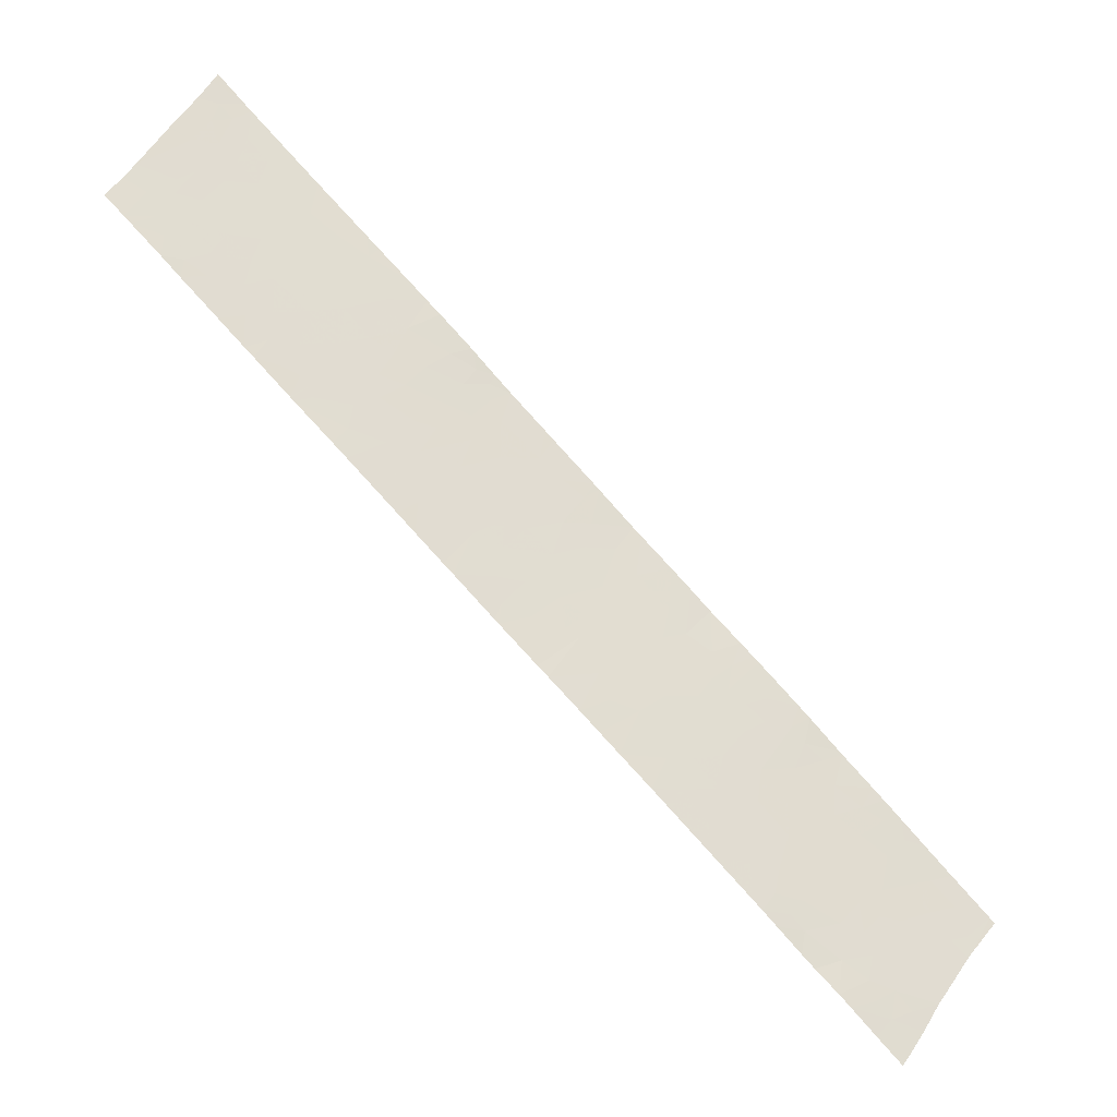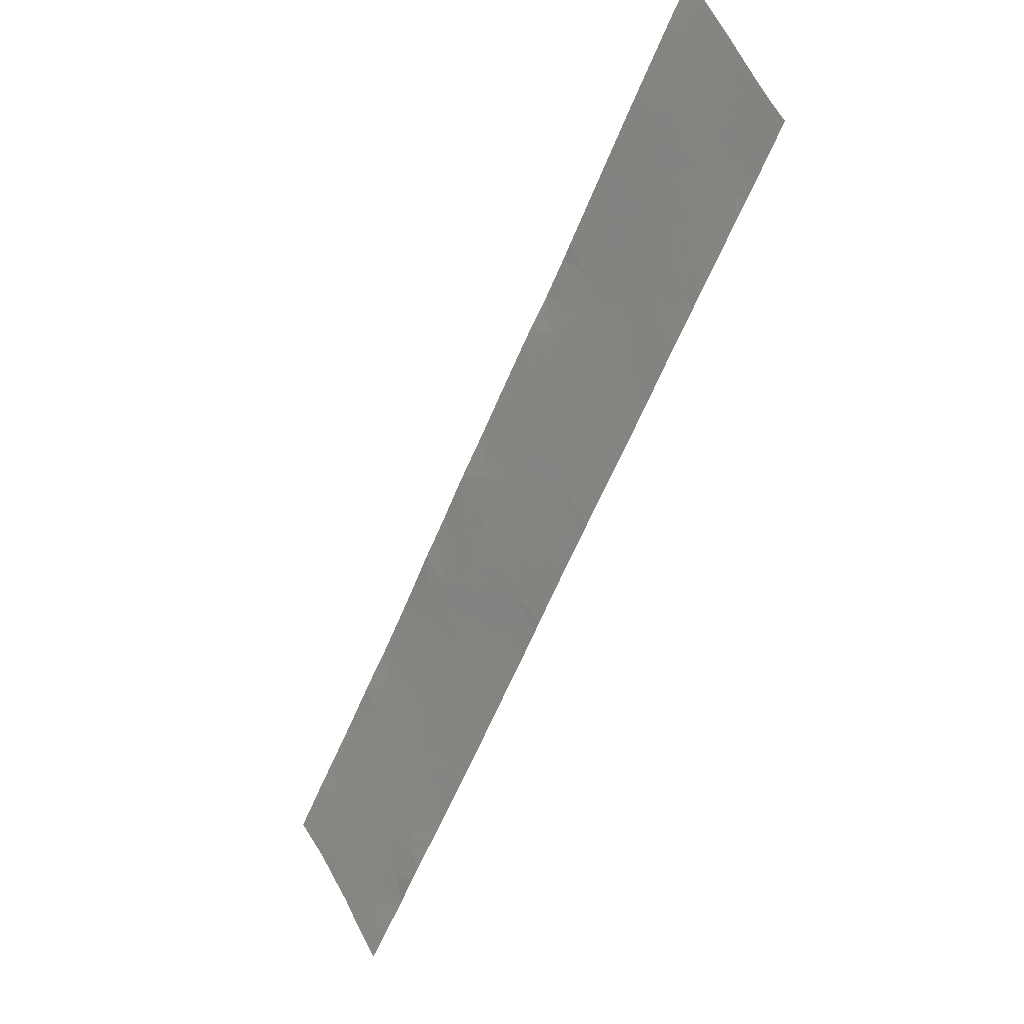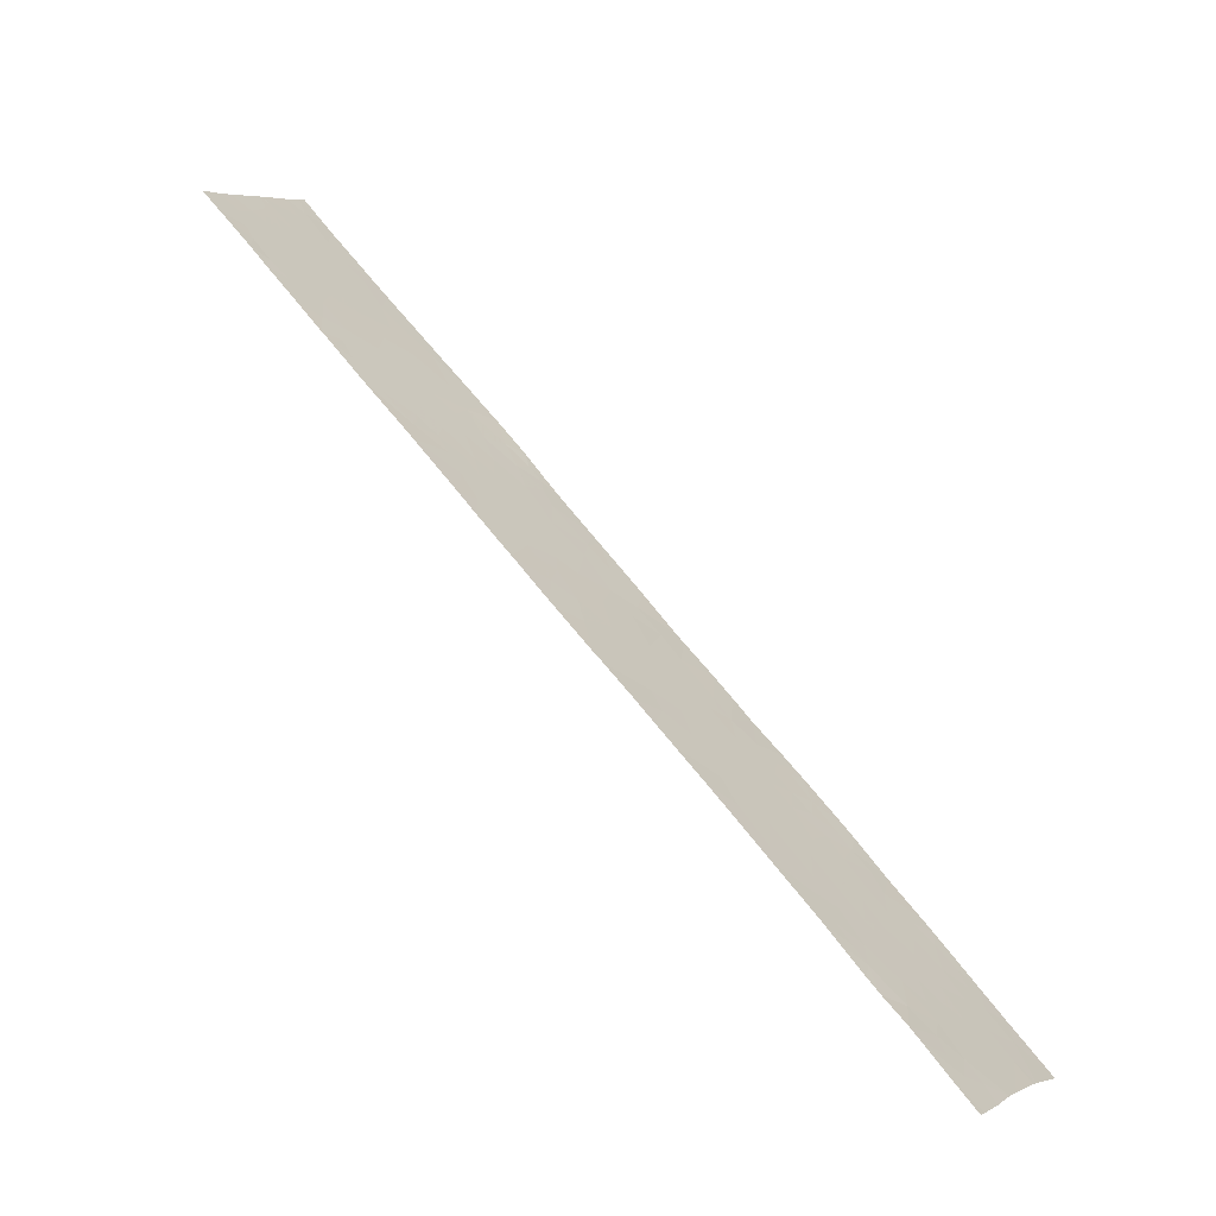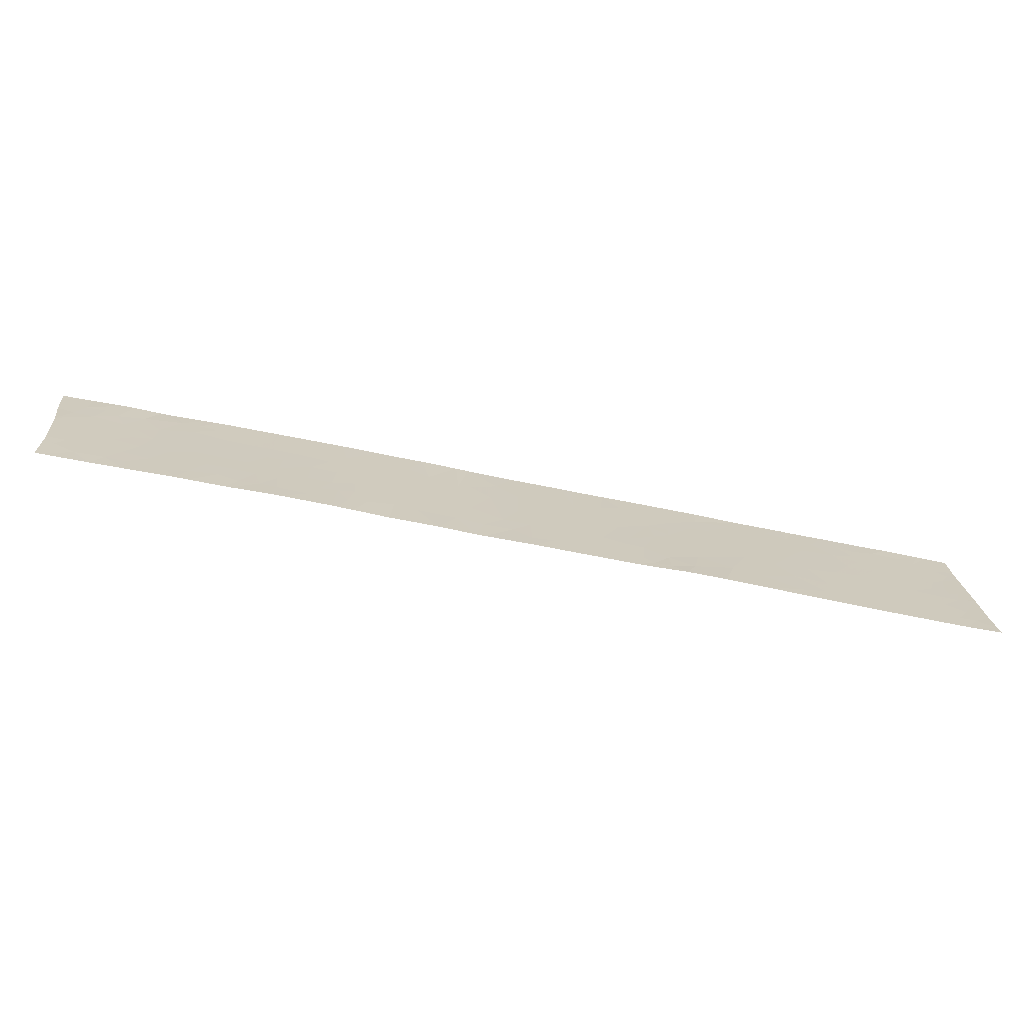
<metadata>
{"format":"obj","ext":"obj","renderer":"f3d","projection":"perspective","resolution":1024,"background":"white","views":[{"elev":-20.4,"azim":146.0,"up":"+Z"},{"elev":-8.4,"azim":45.0,"up":"+Z"},{"elev":-58.3,"azim":132.2,"up":"+Z"},{"elev":22.4,"azim":-41.6,"up":"+Y"}]}
</metadata>
<code>
v 35.37 57.45 -2.876
v 34.98 57.54 -3.235
v 34.83 57.52 -2.898
v 34.97 57.48 -2.752
v 36.87 57.12 -1.569
v 37.02 57.05 -1.194
v 36.67 57.08 -1.051
v 37.78 56.94 -1.074
v 37.52 56.94 -0.7327
v 37.96 56.88 -0.7064
v 42.19 56.14 0.2254
v 42.25 56.13 0.287
v 42.12 56.12 0.5539
v 37.95 57.12 -2.904
v 37.47 57.16 -2.746
v 37.08 57.25 -3.083
v 37.61 57.22 -3.429
v 44.65 55.52 2.679
v 44.43 55.57 2.465
v 44.39 55.52 2.957
v 41.78 55.79 4.056
v 42.03 55.74 4.304
v 42.13 55.74 4.138
v 35.79 57.41 -2.982
v 36.24 57.36 -3.115
v 36.08 57.32 -2.573
v 46.19 54.99 5.414
v 46.46 54.95 5.421
v 46.29 55 5.156
v 45.93 55.07 5.021
v 46.49 54.98 5.031
v 46.56 55.02 4.593
v 46.33 55.04 4.753
v 45.8 55.21 3.837
v 45.59 55.21 4.162
v 45.94 55.17 3.972
v 44.93 55.37 3.556
v 44.92 55.4 3.359
v 44.3 55.5 3.356
v 44.33 55.45 3.75
v 36.6 57.27 -2.725
v 37.09 57.19 -2.561
v 38.45 57.05 -2.949
v 38.29 57.03 -2.515
v 41.26 56.14 1.478
v 41.66 56.05 1.829
v 41.06 56.11 2.043
v 43.98 55.57 3.158
v 43.89 55.54 3.554
v 42.54 55.94 1.59
v 42.27 55.96 1.75
v 42.52 55.9 2.065
v 42.46 55.79 3.142
v 43.02 55.7 3.232
v 42.66 55.81 2.66
v 43.29 55.71 2.798
v 37.26 57.08 -1.711
v 36.92 57.16 -2.035
v 36.23 57.53 -4.624
v 36.55 57.43 -4.128
v 35.98 57.52 -4.209
v 36.51 57.24 -2.297
v 36.43 57.2 -1.857
v 43.54 55.64 3.078
v 43.82 55.62 2.834
v 37.04 57.32 -3.7
v 37.08 57.38 -4.256
v 36.66 57.46 -4.508
v 37.37 57.12 -2.225
v 39.23 56.78 -1.448
v 39.46 56.81 -1.958
v 39.66 56.72 -1.5
v 40.43 56.62 -1.541
v 40.72 56.54 -1.247
v 40.05 56.59 -0.8234
v 40.52 56.51 -0.7246
v 46.33 55.08 4.366
v 47.18 54.86 5.212
v 46.89 54.93 4.927
v 46.83 54.91 5.233
v 38.91 56.87 -1.874
v 38.73 56.84 -1.339
v 38.11 56.94 -1.472
v 38.41 56.93 -1.77
v 44.41 55.31 4.949
v 44.97 55.24 4.776
v 45.11 55.28 4.194
v 44.49 55.36 4.354
v 41.74 56.13 0.9563
v 42.19 56.06 0.9717
v 43.42 55.49 4.815
v 43.63 55.5 4.373
v 43.15 55.59 4.221
v 47.47 54.67 6.492
v 47.56 54.64 6.683
v 47.19 54.71 6.617
v 43.1 55.78 2.328
v 43.33 55.73 2.517
v 43.35 55.65 3.273
v 37.86 57.21 -3.65
v 37.65 57.26 -3.881
v 44.72 55.37 3.964
v 47.13 54.83 5.571
v 47.25 54.78 5.866
v 46.76 54.85 5.884
v 42.33 55.7 4.345
v 42.4 55.66 4.678
v 42.56 55.69 4.053
v 42.75 55.62 4.529
v 35.62 57.39 -2.592
v 43.01 55.93 1.041
v 43.42 55.83 1.451
v 43.36 55.78 1.957
v 42.99 55.85 1.848
v 46.67 54.77 6.767
v 46.95 54.75 6.573
v 46.97 54.77 6.326
v 46.57 54.83 6.303
v 43.49 55.57 3.852
v 43 55.66 3.697
v 44.19 55.43 4.141
v 43.91 55.5 3.934
v 44.03 55.42 4.527
v 41.68 56.2 0.4135
v 41.18 56.23 0.8062
v 38.43 56.72 0.1287
v 38.05 56.75 0.3284
v 38.24 56.7 0.5186
v 45.25 55.35 3.285
v 45.27 55.35 3.301
v 45.1 55.33 3.684
v 45.2 55.36 3.237
v 45.39 55.28 3.777
v 44.74 55.16 5.895
v 44.87 55.2 5.319
v 44.35 55.27 5.469
v 43.09 55.48 5.361
v 42.89 55.54 5.165
v 43.99 55.27 5.932
v 43.38 55.41 5.654
v 43.83 55.28 6.101
v 38.8 56.69 -0.1443
v 38.54 56.75 -0.2767
v 43.99 55.69 2.024
v 43.62 55.7 2.418
v 46.63 54.64 8.085
v 46.29 54.69 8.063
v 46.42 54.71 7.738
v 42.1 55.77 3.886
v 45.86 54.81 7.549
v 46.09 54.74 7.854
v 46.31 54.76 7.355
v 46.18 54.95 5.809
v 45.81 55.04 5.473
v 45.71 54.91 6.802
v 46.22 54.84 6.726
v 45.84 54.94 6.321
v 41.97 55.82 3.543
v 46.97 54.69 7.123
v 46.94 54.72 6.836
v 41 56.04 2.742
v 40.67 56.11 2.521
v 41.48 55.99 2.605
v 41.37 55.96 3.043
v 34.92 57.62 -3.855
v 34.88 57.64 -4.013
v 35.14 57.58 -3.762
v 39.04 56.75 -0.9817
v 39.05 56.69 -0.4478
v 39.51 56.69 -1.054
v 39.59 56.62 -0.5171
v 37.76 57.09 -2.45
v 45.93 55.12 4.501
v 39 56.49 1.275
v 39.3 56.42 1.577
v 39.42 56.48 0.863
v 39.15 56.62 0.02362
v 39.12 56.95 -2.853
v 39.02 56.93 -2.512
v 38.81 56.97 -2.601
v 36.59 57.51 -4.818
v 37.19 57.43 -4.773
v 40.15 56.51 -0.2871
v 35.47 57.49 -3.381
v 40.92 56.34 0.212
v 41.13 56.29 0.3144
v 40.82 56.31 0.5758
v 46.79 54.72 7.071
v 46.48 54.77 7.043
v 46.73 54.7 7.319
v 42.86 55.97 0.8896
v 42.42 55.98 1.429
v 41.62 56.3 -0.3427
v 47.07 54.64 7.43
v 47.39 54.71 6.244
v 47.72 54.72 5.756
v 46.03 54.83 7.108
v 47.06 54.64 7.443
v 47.05 54.64 7.459
v 36.08 57.27 -2.022
v 36.03 57.24 -1.697
v 40.72 56.2 1.693
v 40.49 56.3 1.082
v 40.21 56.26 1.743
v 40.06 56.4 0.7653
v 39.56 56.51 0.417
v 39.38 56.52 0.6038
v 35.5 57.64 -4.761
v 35.33 57.64 -4.563
v 36.21 57.45 -3.851
v 45.67 55.02 5.853
v 45.21 55.07 6.051
v 45.41 55 6.414
v 43.73 55.39 5.25
v 41.25 55.93 3.523
v 42.02 55.88 2.934
v 42.44 55.75 3.547
v 37.71 57.04 -1.867
v 34.84 57.61 -3.684
v 34.83 57.64 -3.964
v 40.5 56.4 0.2347
v 40.66 56.44 -0.3187
v 40.42 56.13 2.691
v 40.49 56.12 2.763
v 34.3 57.64 -3.42
v 34.81 57.64 -3.944
v 34.38 57.62 -3.344
v 35.4 57.39 -2.328
v 35.76 57.3 -1.961
v 36.72 57.07 -1.009
v 36.64 57.55 -5.33
v 37.02 57.47 -4.946
v 36.34 57.56 -5.059
v 37.35 56.93 -0.3703
v 37.18 56.97 -0.542
v 36.2 57.2 -1.521
v 37.97 56.77 0.2406
v 38.18 56.76 0.05691
v 37.54 57.32 -4.423
v 35.97 57.59 -4.911
v 37.32 56.99 -0.9621
v 35.82 57.64 -5.199
v 35.58 57.53 -3.892
v 35.97 57.44 -3.552
v 36.35 57.39 -3.53
v 44.41 55.18 6.149
v 40.68 56.35 0.4103
v 39.9 56.35 1.366
v 39.77 56.29 2.041
v 38.22 56.98 -1.971
v 46.32 54.64 8.593
v 45.9 54.73 8.179
v 46.41 54.64 8.45
v 38.7 56.57 0.9751
v 39.16 56.56 0.5304
v 45.79 54.76 8.066
v 45.53 54.89 7.246
v 47.62 54.75 5.65
v 45.06 54.95 7.34
v 45.19 54.97 6.981
v 44.76 55.03 7.038
v 47.74 54.64 6.408
v 48.01 54.64 6.043
v 39.96 56.74 -2.01
v 38.75 56.65 0.3003
v 45.37 54.87 7.649
v 37.53 57.01 -1.38
v 41.97 55.96 2.219
v 36.65 57.38 -3.786
v 39.07 56.96 -2.894
v 35.75 57.34 -2.287
v 39.24 56.92 -2.725
v 38.09 57.15 -3.367
v 38.33 57.15 -3.641
v 38.47 57.11 -3.493
v 38.34 56.85 -0.9217
v 37.89 56.85 -0.3266
v 38.26 56.81 -0.4659
v 39.76 56.79 -2.205
v 36.68 57.33 -3.357
v 44.9 55.07 6.481
v 42.02 55.99 1.857
v 42.05 56.03 1.465
v 38.12 57.19 -3.851
v 40.58 56.17 2.104
v 38.65 56.77 -0.6188
v 36.13 57.64 -5.592
v 36.25 57.64 -5.722
v 40.51 56.35 0.6137
v 39.88 56.26 2.158
v 43.69 55.76 1.726
v 41.47 56.34 -0.4977
v 41.02 56.47 -0.9519
v 40.5 56.11 2.778
v 42.22 55.81 3.292
v 37.74 57.28 -4.232
v 44.01 55.23 6.287
v 44.56 55.08 6.837
v 38.56 56.96 -2.24
v 41.13 55.96 3.4
v 42.27 56.12 0.3034
v 42.19 55.95 1.973
v 45.48 55.12 5.213
v 45.5 55.17 4.644
v 45.31 55.1 5.609
f 4 2 1
f 4 3 2
f 7 5 6
f 10 9 8
f 13 11 12
f 17 14 15
f 15 16 17
f 20 19 18
f 23 22 21
f 26 24 25
f 29 28 27
f 27 30 29
f 33 32 31
f 36 35 34
f 40 38 37
f 40 39 38
f 42 41 16
f 14 43 44
f 47 45 46
f 49 48 39
f 52 51 50
f 56 54 53
f 53 55 56
f 58 57 5
f 61 59 60
f 58 63 62
f 65 48 64
f 64 56 65
f 60 67 66
f 60 59 68
f 42 69 58
f 72 70 71
f 75 73 74
f 74 76 75
f 32 33 77
f 80 79 78
f 79 31 32
f 79 80 31
f 84 81 82
f 82 83 84
f 88 86 85
f 88 87 86
f 90 89 13
f 93 92 91
f 96 94 95
f 29 31 28
f 98 56 97
f 48 99 64
f 48 49 99
f 48 20 39
f 101 100 17
f 102 40 37
f 105 103 104
f 109 107 106
f 106 108 109
f 24 110 1
f 24 26 110
f 114 111 112
f 112 113 114
f 23 106 22
f 23 108 106
f 117 116 115
f 115 118 117
f 119 99 49
f 119 120 99
f 92 122 121
f 121 123 92
f 89 125 124
f 128 127 126
f 130 37 129
f 131 37 130
f 105 117 118
f 129 38 132
f 129 37 38
f 133 34 35
f 35 87 133
f 136 135 134
f 91 137 138
f 141 140 139
f 143 142 126
f 145 144 19
f 148 146 147
f 103 80 78
f 23 21 149
f 149 108 23
f 152 151 150
f 152 148 151
f 154 27 153
f 154 30 27
f 157 156 155
f 149 21 158
f 160 96 159
f 47 161 162
f 47 163 161
f 163 164 161
f 167 165 166
f 170 169 168
f 170 171 169
f 69 15 172
f 69 42 15
f 173 36 77
f 176 175 174
f 56 99 54
f 177 142 169
f 180 178 179
f 68 181 182
f 68 59 181
f 75 76 183
f 184 24 1
f 187 185 186
f 160 115 116
f 116 96 160
f 189 115 188
f 188 190 189
f 50 191 111
f 50 192 191
f 124 186 193
f 124 125 186
f 159 95 194
f 159 96 95
f 171 75 183
f 170 168 70
f 196 195 104
f 152 150 197
f 190 198 199
f 201 200 63
f 204 203 202
f 206 205 176
f 206 176 207
f 170 70 72
f 61 209 208
f 208 59 61
f 61 60 210
f 157 212 211
f 157 213 212
f 214 140 137
f 164 158 215
f 164 216 158
f 190 159 198
f 91 214 137
f 217 53 54
f 54 120 217
f 69 172 218
f 165 219 220
f 222 221 183
f 162 224 223
f 227 225 226
f 226 219 227
f 1 110 228
f 201 229 200
f 4 1 228
f 219 226 220
f 7 6 230
f 233 231 232
f 9 234 235
f 41 62 26
f 201 63 236
f 2 227 219
f 236 63 5
f 5 7 236
f 238 127 237
f 181 232 182
f 181 233 232
f 3 227 2
f 67 182 239
f 59 208 240
f 241 230 6
f 241 235 230
f 240 208 242
f 235 241 9
f 68 182 67
f 67 60 68
f 61 243 209
f 59 240 233
f 210 245 244
f 118 156 157
f 157 153 118
f 136 246 139
f 136 134 246
f 221 185 247
f 204 249 248
f 248 203 204
f 83 250 84
f 253 251 252
f 252 147 253
f 147 146 253
f 255 174 254
f 255 176 174
f 158 21 215
f 151 147 252
f 252 256 151
f 256 150 151
f 197 150 257
f 257 155 197
f 258 104 103
f 258 196 104
f 258 103 78
f 261 260 259
f 262 94 195
f 262 195 196
f 196 263 262
f 72 264 73
f 72 71 264
f 255 265 177
f 259 260 257
f 257 266 259
f 65 19 20
f 65 145 19
f 57 6 5
f 57 267 6
f 216 52 55
f 216 268 52
f 210 269 245
f 210 60 269
f 243 184 167
f 98 97 145
f 270 178 180
f 120 54 99
f 244 25 24
f 24 184 244
f 238 126 127
f 271 228 110
f 110 26 271
f 178 272 179
f 275 273 274
f 62 63 200
f 200 26 62
f 206 255 177
f 276 8 83
f 276 10 8
f 277 238 237
f 277 278 238
f 88 85 123
f 183 206 177
f 177 171 183
f 100 274 273
f 273 17 100
f 202 125 45
f 202 203 125
f 71 279 264
f 25 245 280
f 210 244 243
f 243 61 210
f 171 177 169
f 218 83 267
f 134 281 246
f 283 282 46
f 213 260 281
f 213 155 260
f 157 155 213
f 280 245 269
f 269 66 280
f 100 284 274
f 100 101 284
f 283 192 51
f 262 95 94
f 47 285 202
f 41 280 16
f 41 25 280
f 17 273 14
f 90 191 192
f 192 283 90
f 276 82 168
f 168 286 276
f 106 107 22
f 287 231 233
f 287 288 231
f 242 287 233
f 97 55 52
f 248 249 175
f 214 139 140
f 214 136 139
f 154 153 211
f 221 247 289
f 204 285 290
f 204 202 285
f 176 248 175
f 176 205 248
f 155 257 260
f 75 72 73
f 75 170 72
f 160 188 115
f 160 159 188
f 283 46 45
f 45 89 283
f 113 112 291
f 51 192 50
f 71 179 272
f 71 81 179
f 190 188 159
f 123 85 214
f 214 91 123
f 92 123 91
f 217 149 158
f 217 108 149
f 42 16 15
f 222 293 292
f 222 76 293
f 161 294 162
f 40 121 122
f 156 197 155
f 240 242 233
f 102 37 131
f 131 87 102
f 145 291 144
f 145 113 291
f 277 234 9
f 9 10 277
f 105 118 153
f 173 77 33
f 33 30 173
f 216 295 158
f 283 51 282
f 97 113 145
f 120 93 108
f 216 53 295
f 20 132 38
f 38 39 20
f 27 28 153
f 40 49 39
f 101 239 296
f 280 66 16
f 97 52 114
f 40 122 49
f 148 199 146
f 148 190 199
f 60 66 269
f 141 139 297
f 261 281 260
f 261 298 281
f 134 212 281
f 28 31 80
f 246 298 297
f 246 281 298
f 246 297 139
f 118 115 156
f 266 150 256
f 266 257 150
f 299 180 179
f 179 81 299
f 101 296 284
f 265 126 142
f 142 177 265
f 189 197 156
f 189 152 197
f 152 189 190
f 167 2 219
f 167 184 2
f 289 247 187
f 217 295 53
f 161 300 294
f 161 164 300
f 164 215 300
f 119 49 122
f 217 158 295
f 13 12 301
f 271 229 228
f 52 302 51
f 25 41 26
f 302 282 51
f 114 50 111
f 114 52 50
f 283 89 90
f 145 65 56
f 90 301 191
f 90 13 301
f 165 220 166
f 102 121 40
f 102 88 121
f 124 193 11
f 16 66 17
f 65 20 48
f 203 187 125
f 213 281 212
f 89 45 125
f 43 275 270
f 184 1 2
f 47 202 45
f 10 276 278
f 278 286 143
f 303 135 86
f 86 304 303
f 59 233 181
f 285 223 290
f 285 162 223
f 185 292 193
f 193 186 185
f 207 176 255
f 28 105 153
f 76 222 183
f 109 108 93
f 71 70 81
f 84 299 81
f 84 250 299
f 159 194 198
f 30 304 173
f 117 96 116
f 98 145 56
f 14 172 15
f 119 122 92
f 92 93 119
f 10 278 277
f 96 195 94
f 152 190 148
f 204 290 249
f 101 67 239
f 101 66 67
f 271 200 229
f 271 26 200
f 143 169 142
f 143 286 169
f 276 286 278
f 163 46 268
f 163 47 46
f 163 216 164
f 58 5 63
f 268 46 282
f 109 138 107
f 109 91 138
f 109 93 91
f 268 302 52
f 120 108 217
f 148 147 151
f 76 74 293
f 70 168 82
f 136 85 135
f 133 131 130
f 133 87 131
f 28 80 103
f 103 105 28
f 286 168 169
f 265 128 126
f 153 157 211
f 17 66 101
f 244 184 243
f 71 272 279
f 189 156 115
f 250 44 299
f 218 250 83
f 267 241 6
f 250 172 44
f 250 218 172
f 304 30 303
f 267 83 8
f 143 126 238
f 238 278 143
f 14 44 172
f 30 154 303
f 203 205 289
f 203 289 187
f 276 83 82
f 119 93 120
f 304 87 35
f 304 86 87
f 203 248 205
f 85 136 214
f 221 205 206
f 206 183 221
f 97 56 55
f 57 218 267
f 8 9 241
f 241 267 8
f 117 195 96
f 167 219 165
f 70 82 81
f 244 245 25
f 97 114 113
f 56 64 99
f 222 292 185
f 185 221 222
f 69 218 57
f 57 58 69
f 299 44 180
f 187 247 185
f 125 187 186
f 268 282 302
f 13 124 11
f 13 89 124
f 265 254 128
f 265 255 254
f 303 305 135
f 277 237 234
f 221 289 205
f 206 207 255
f 162 294 224
f 20 18 132
f 43 273 275
f 43 14 273
f 117 104 195
f 117 105 104
f 88 123 121
f 85 86 135
f 88 102 87
f 305 211 212
f 42 62 41
f 42 58 62
f 134 305 212
f 134 135 305
f 29 33 31
f 29 30 33
f 133 130 34
f 163 268 216
f 47 162 285
f 216 55 53
f 173 35 36
f 173 304 35
f 75 171 170
f 43 270 180
f 180 44 43
f 154 211 305
f 305 303 154
f 167 166 209
f 209 243 167

</code>
